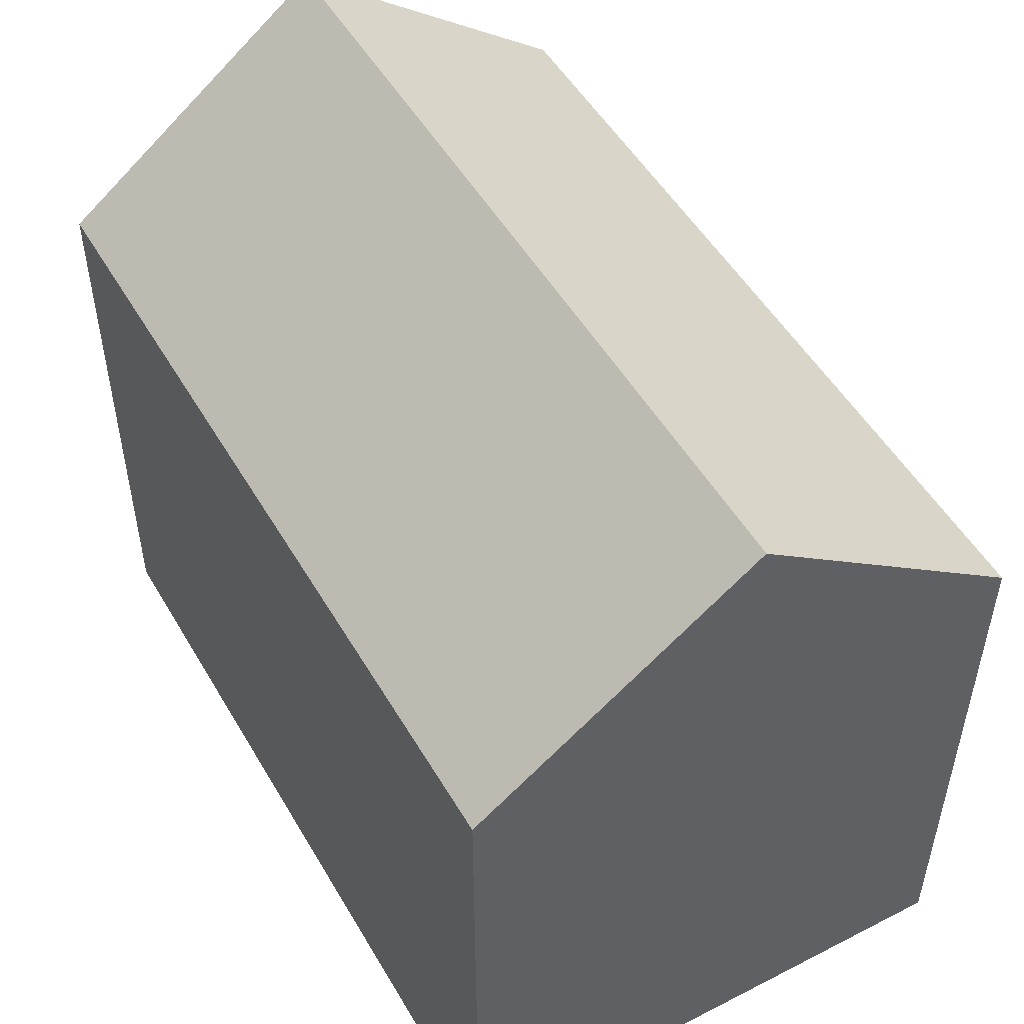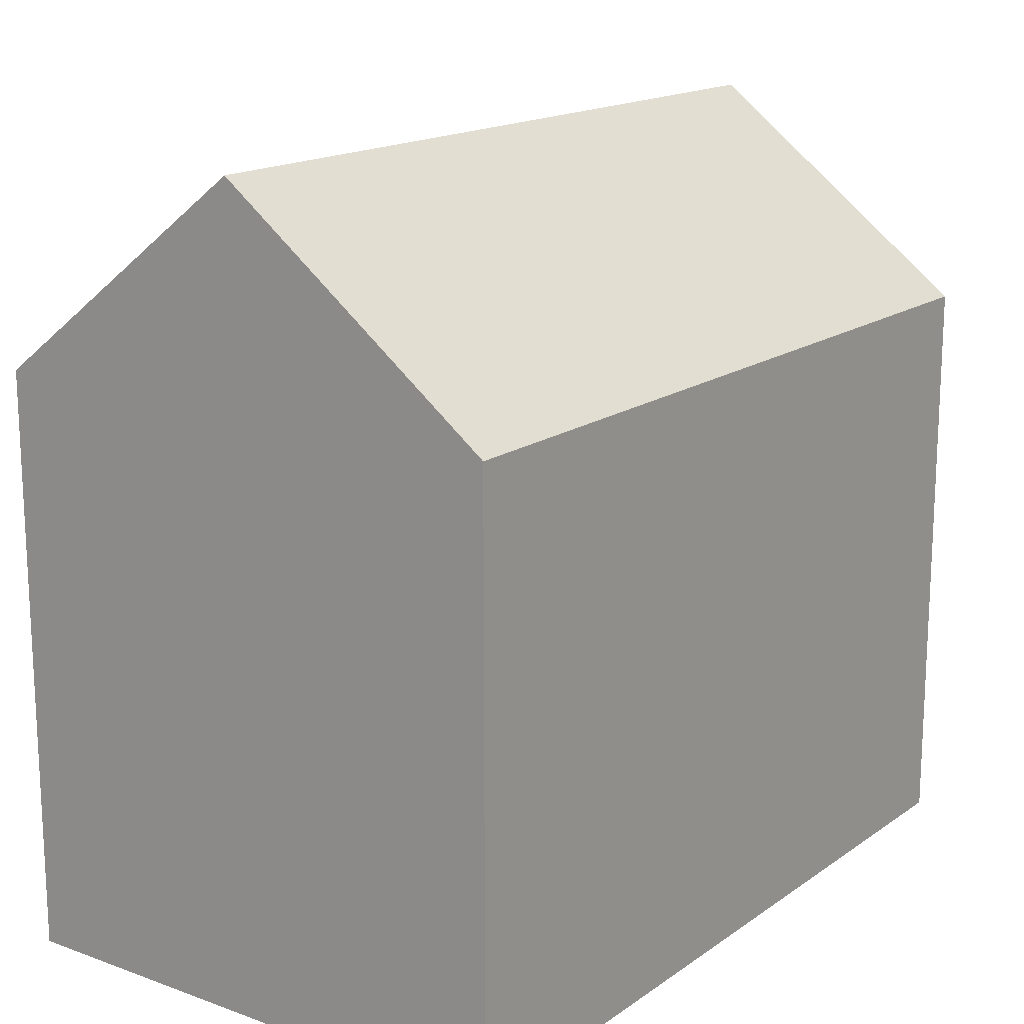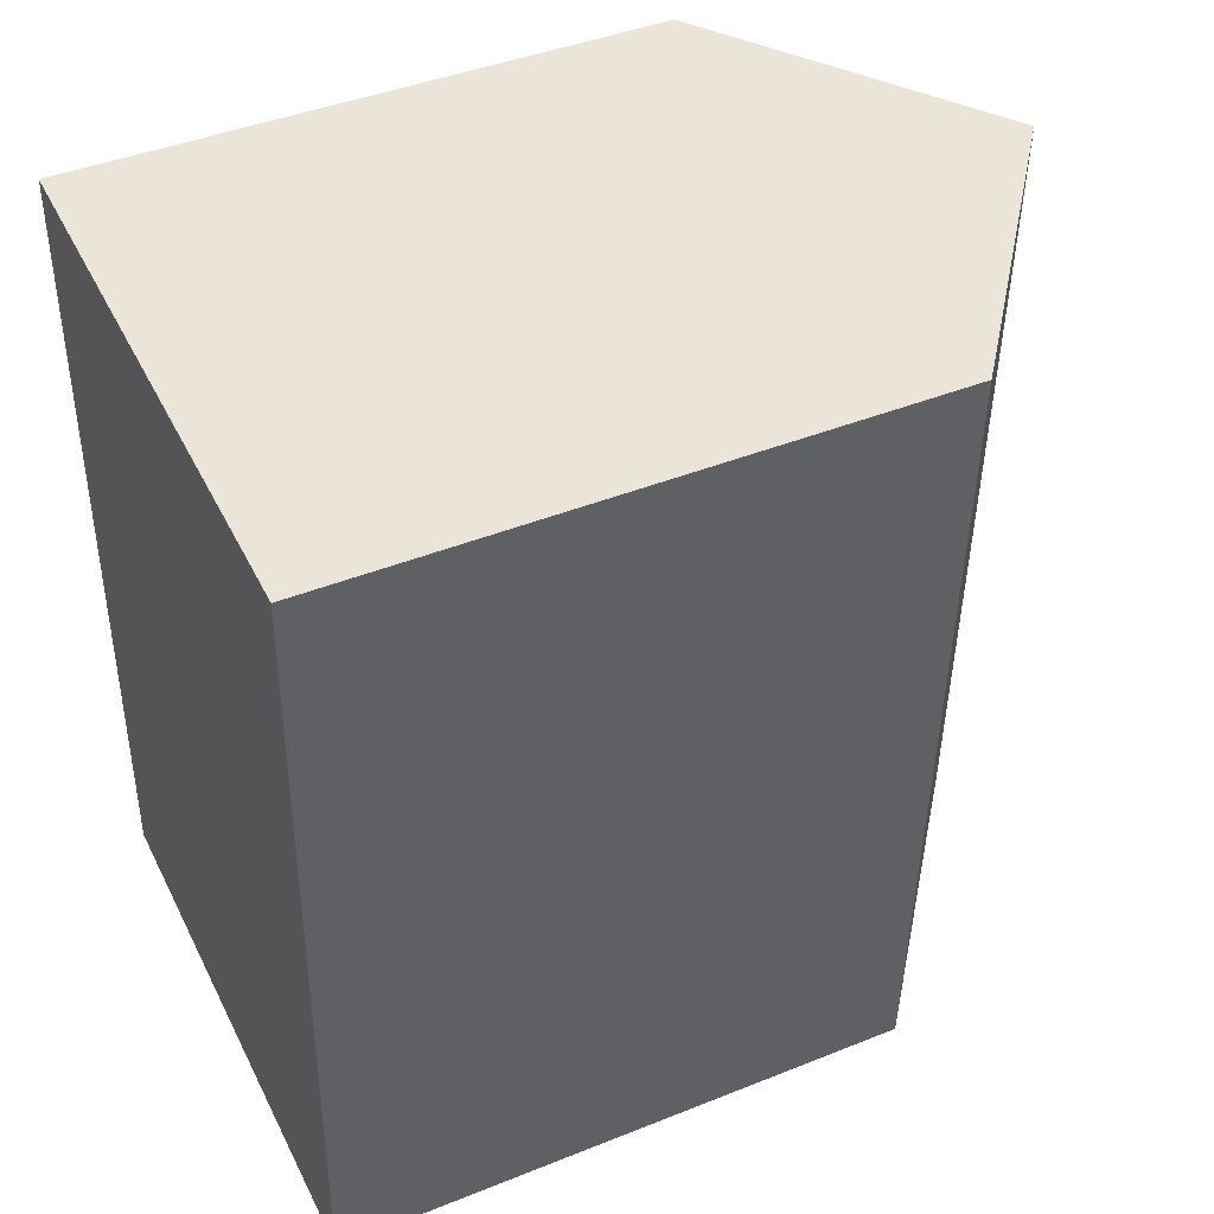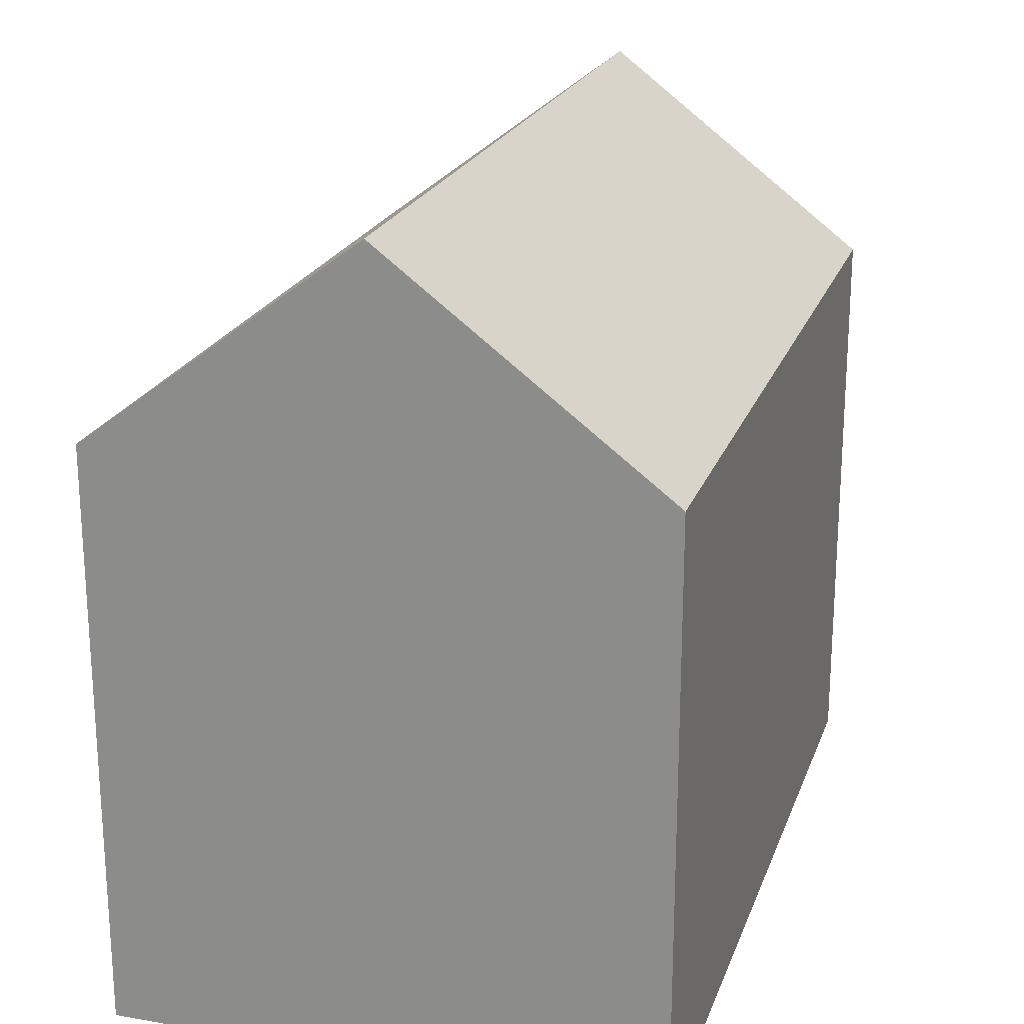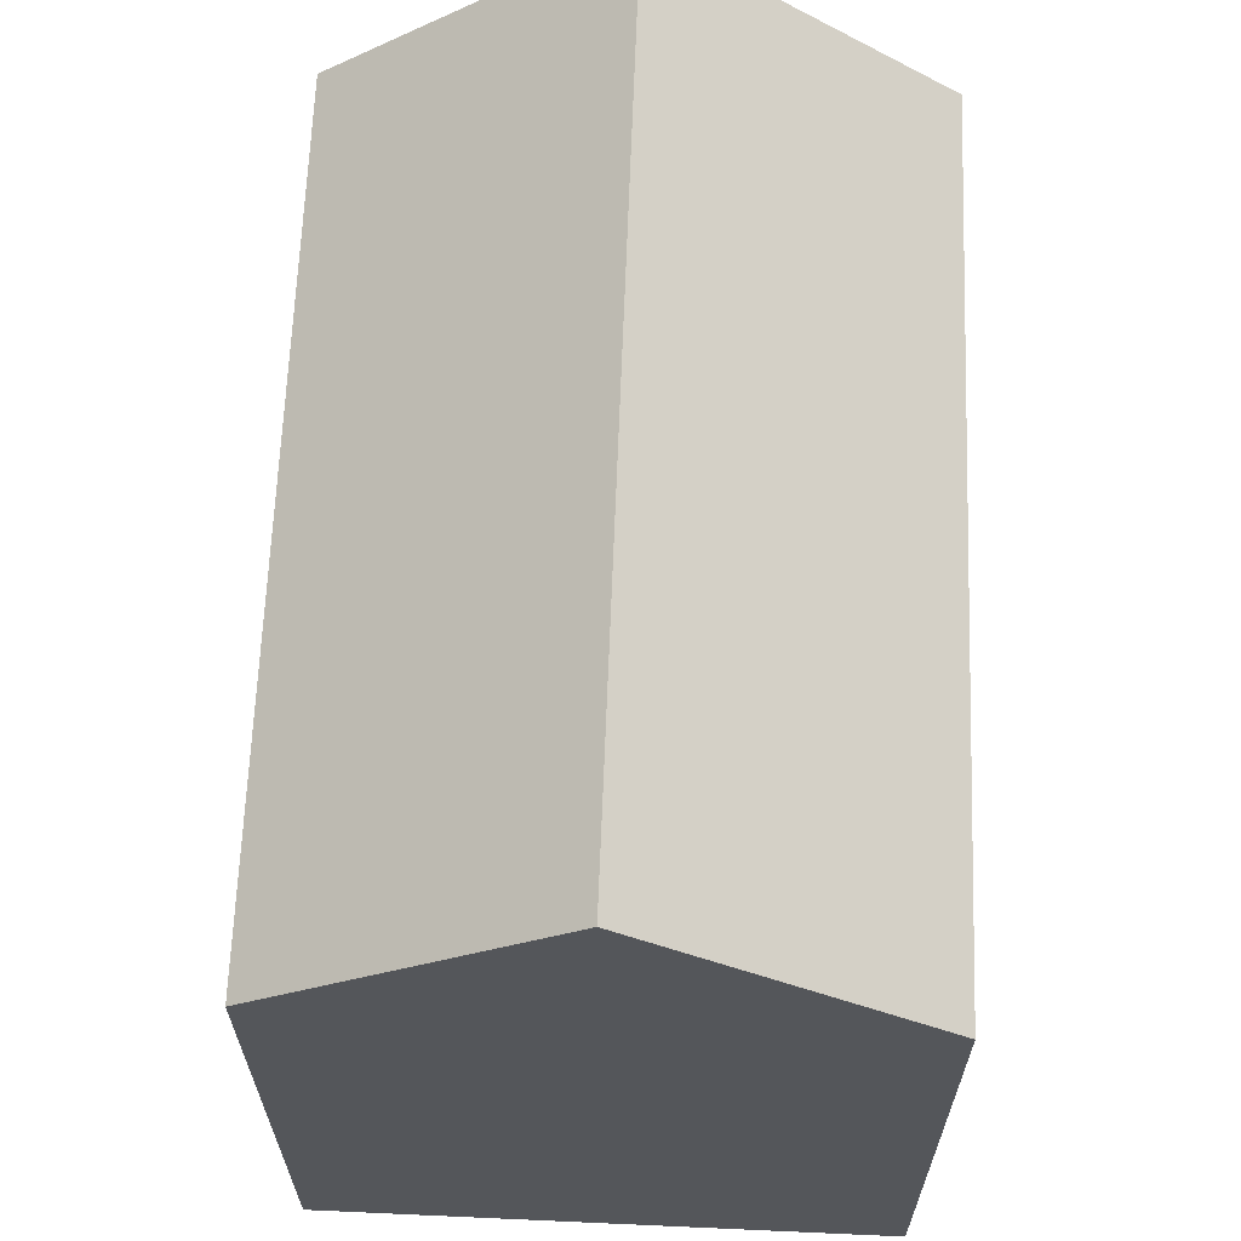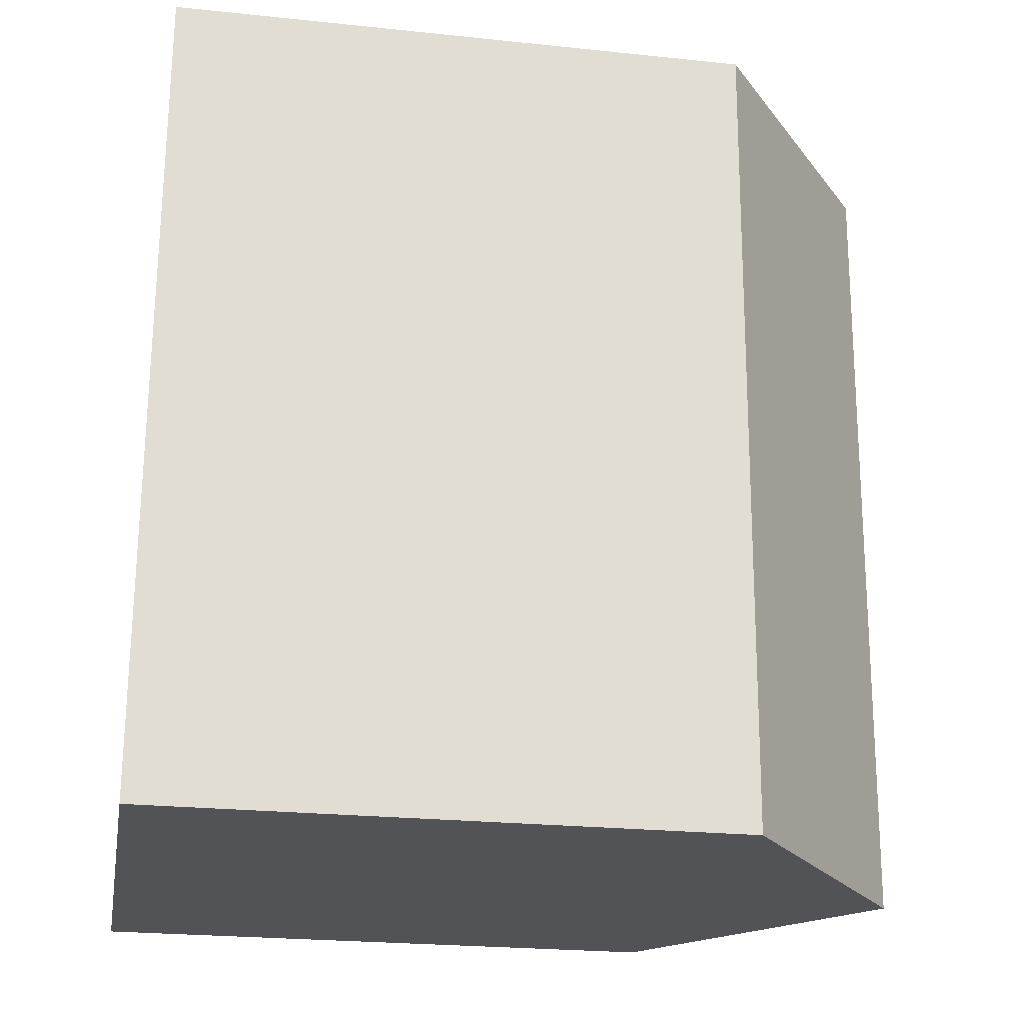
<metadata>
{"format":"obj","ext":"obj","renderer":"f3d","projection":"perspective","resolution":1024,"background":"white","views":[{"elev":51.2,"azim":152.5,"up":"+Y"},{"elev":16.4,"azim":-142.1,"up":"+Y"},{"elev":43.0,"azim":64.6,"up":"+Z"},{"elev":21.6,"azim":18.9,"up":"+Y"},{"elev":64.4,"azim":-175.8,"up":"+Y"},{"elev":-23.8,"azim":80.1,"up":"+Z"}]}
</metadata>
<code>
v  10.3 11.06 -0.289
v  5.709 14.96 15.51
v  10.87 11.04 15.34
v  5.156 14.96 -0.145
v  0.218 11.05 6.18
v  0 11.05 6.767e-16
v  0.294 11.05 8.337
v  0.554 11.05 15.68
v  0 0 0
v  5.156 8.879e-18 -0.145
v  10.3 1.77e-17 -0.289
v  0.218 -3.784e-16 6.18
v  0.554 -9.602e-16 15.68
v  0.294 -5.105e-16 8.337
v  10.87 -9.39e-16 15.34
v  5.709 -9.497e-16 15.51
g defaultobject
f 1 2 3
f 2 1 4
f 5 4 6
f 4 5 2
f 2 5 7
f 2 7 8
f 1 6 4
f 6 1 9
f 9 1 10
f 10 1 11
f 9 5 6
f 5 9 7
f 7 9 8
f 8 9 12
f 8 12 13
f 13 12 14
f 8 3 2
f 3 8 13
f 3 13 15
f 15 13 16
f 3 11 1
f 11 3 15
f 14 16 13
f 16 14 15
f 15 14 11
f 11 14 12
f 11 12 9
f 11 9 10

</code>
